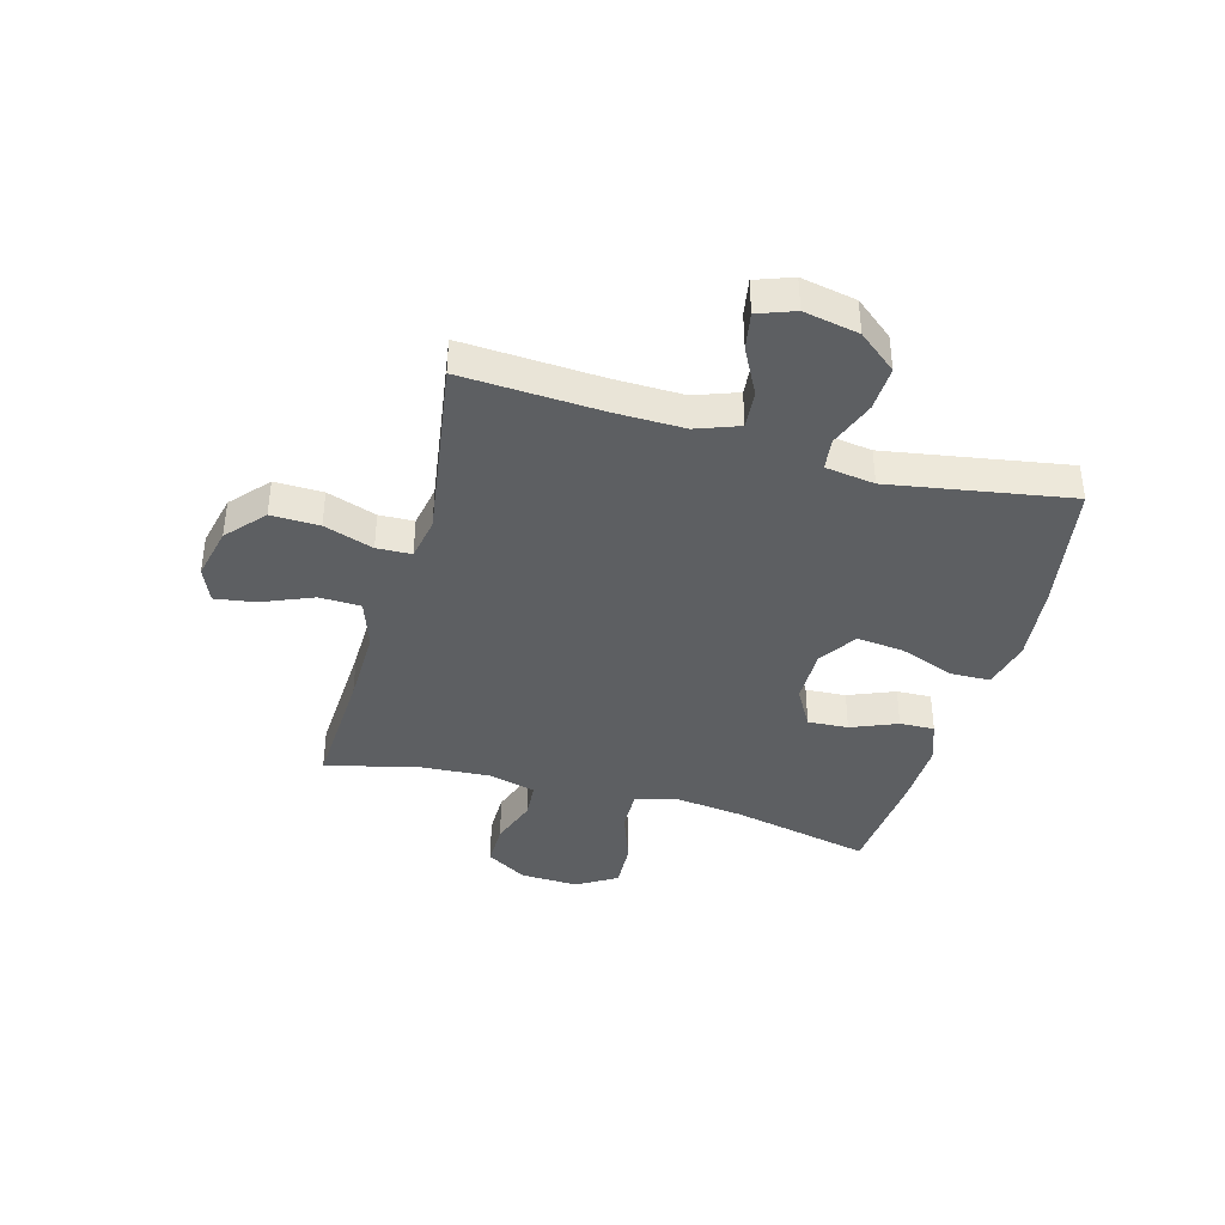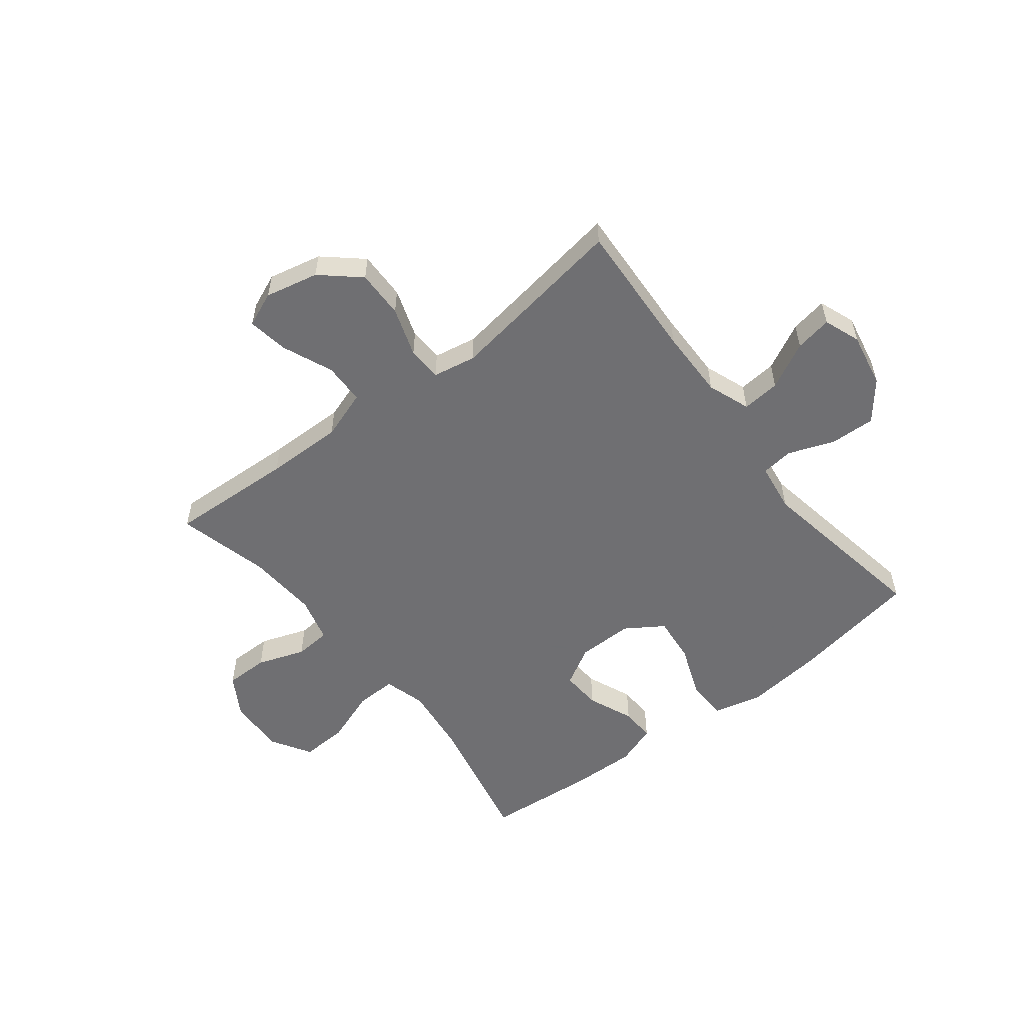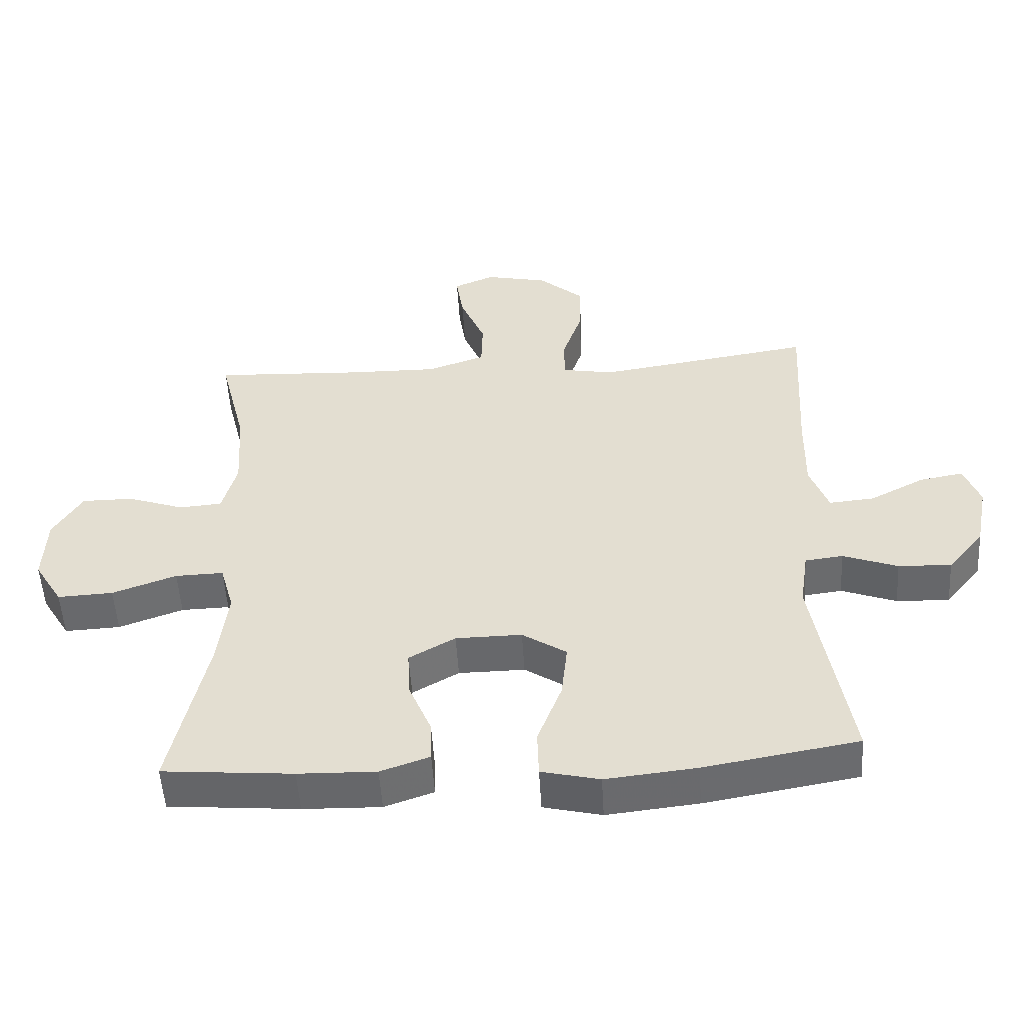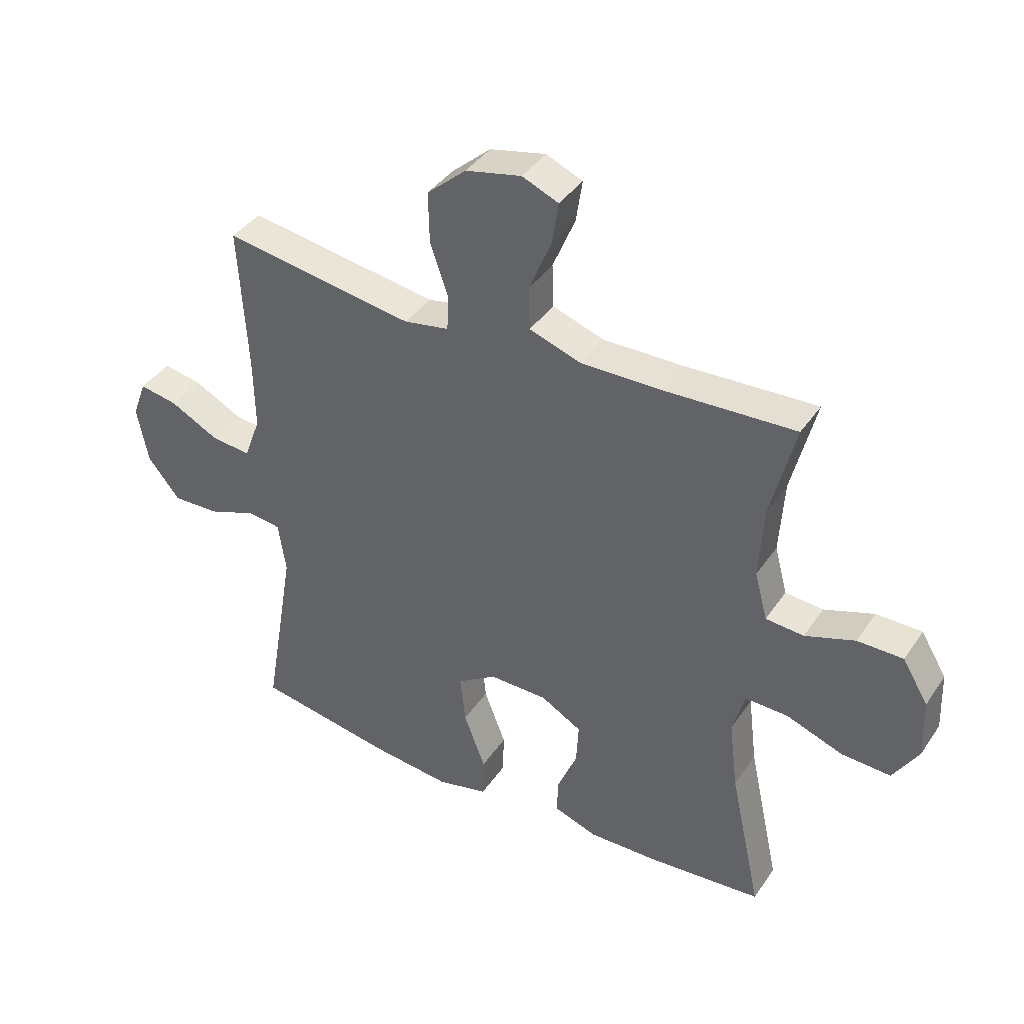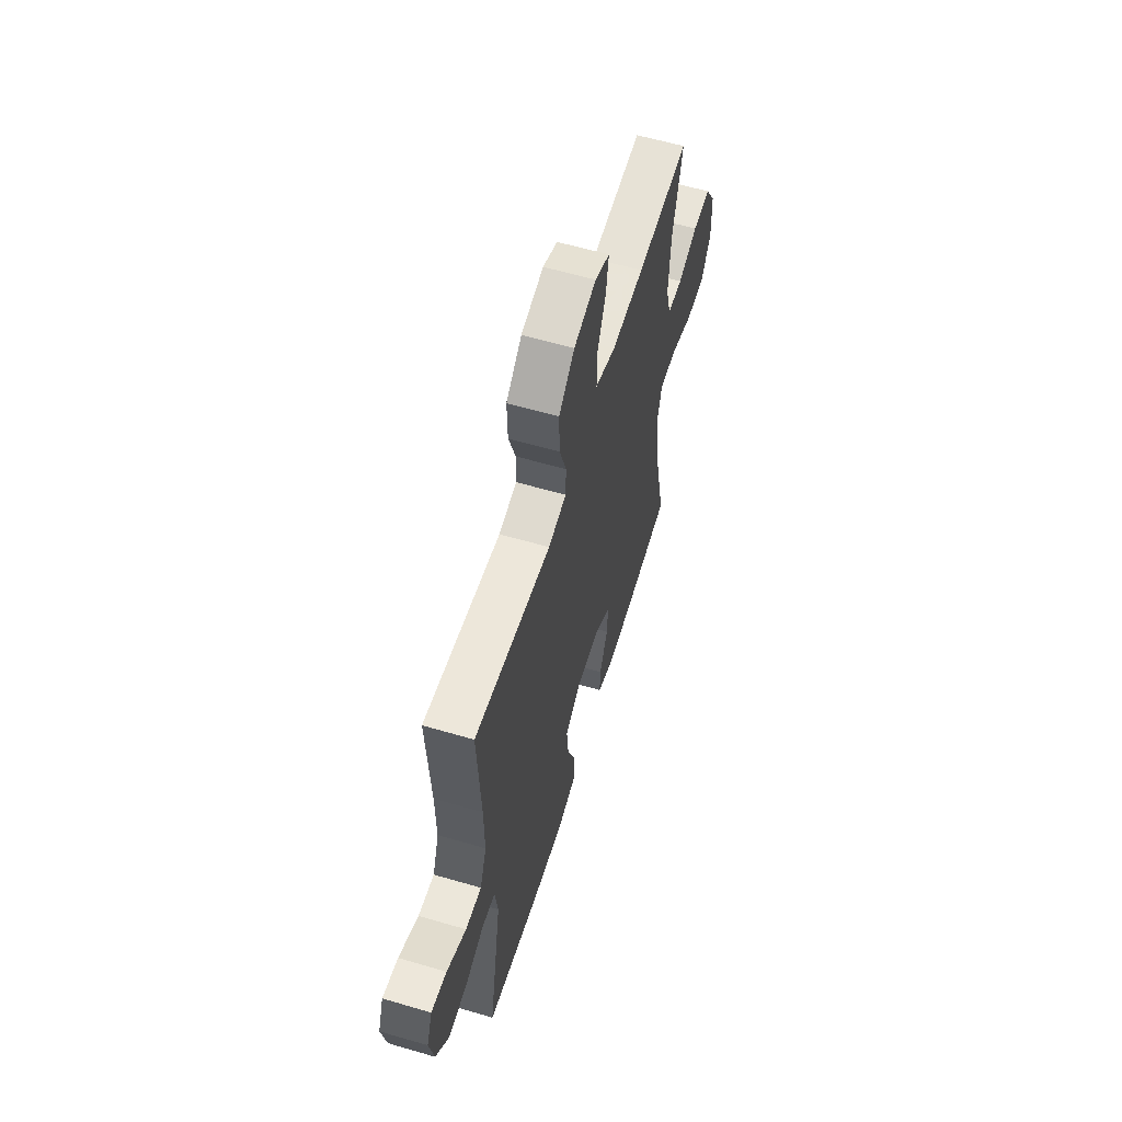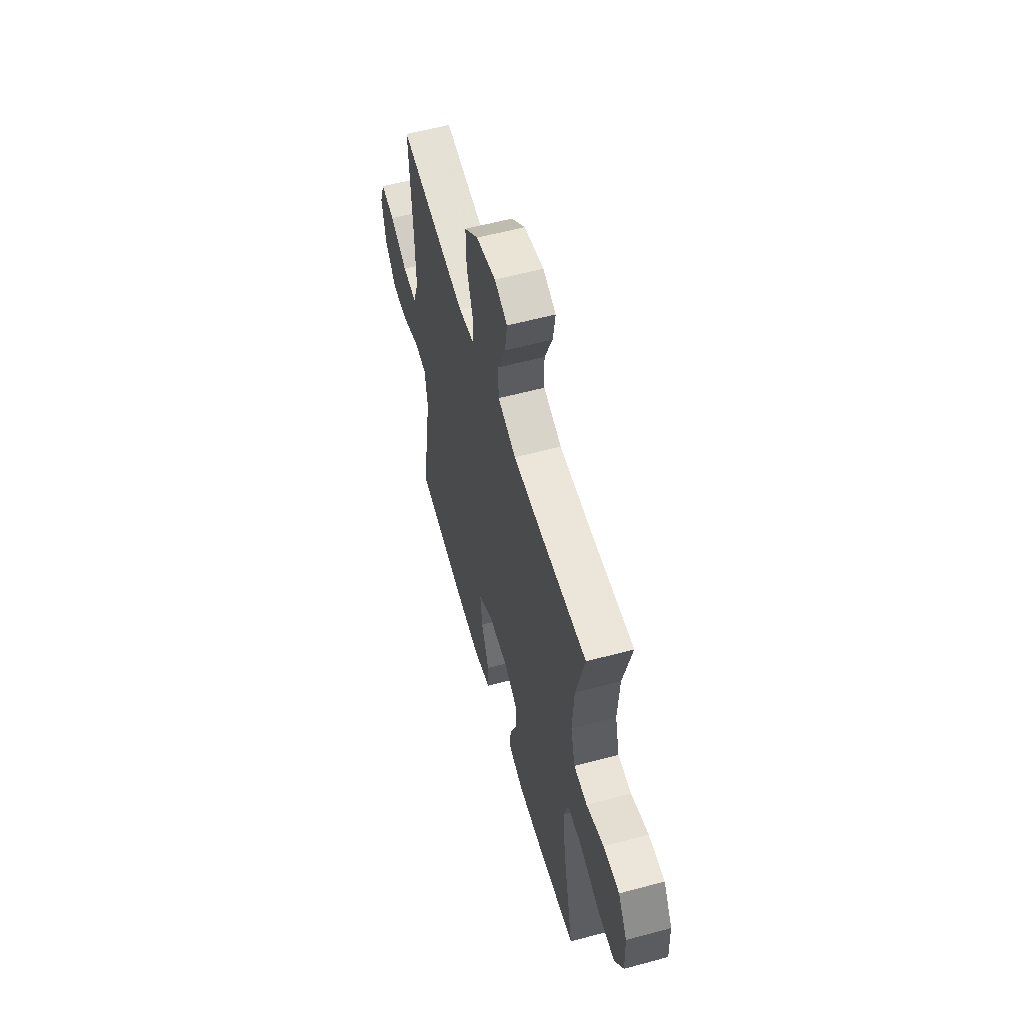
<metadata>
{"format":"obj","ext":"obj","renderer":"f3d","projection":"perspective","resolution":1024,"background":"white","views":[{"elev":-39.6,"azim":74.4,"up":"+Y"},{"elev":-54.7,"azim":38.0,"up":"+Y"},{"elev":-52.4,"azim":3.4,"up":"+Z"},{"elev":39.7,"azim":-149.2,"up":"+Z"},{"elev":59.8,"azim":106.7,"up":"+Z"},{"elev":57.4,"azim":-105.7,"up":"+Z"}]}
</metadata>
<code>
v -0.5 0.07 0.5
v -0.276 0.07 0.489
v -0.138 0.07 0.487
v -0.05 0.07 0.517
v -0.048 0.07 0.591
v -0.086 0.07 0.682
v -0.097 0.07 0.754
v -0.035 0.07 0.78
v 0.06 0.07 0.759
v 0.127 0.07 0.7
v 0.125 0.07 0.614
v 0.095 0.07 0.526
v 0.097 0.07 0.464
v 0.174 0.07 0.45
v 0.293 0.07 0.468
v 0.5 0.07 0.5
v 0.486 0.07 0.252
v 0.484 0.07 0.128
v 0.512 0.07 0.052
v 0.58 0.07 0.058
v 0.663 0.07 0.101
v 0.729 0.07 0.113
v 0.753 0.07 0.048
v 0.734 0.07 -0.05
v 0.679 0.07 -0.118
v 0.599 0.07 -0.115
v 0.516 0.07 -0.084
v 0.459 0.07 -0.091
v 0.446 0.07 -0.179
v 0.5 0.07 -0.5
v 0.268 0.07 -0.54
v 0.13 0.07 -0.555
v 0.042 0.07 -0.534
v 0.04 0.07 -0.462
v 0.077 0.07 -0.365
v 0.086 0.07 -0.281
v 0.019 0.07 -0.237
v -0.081 0.07 -0.238
v -0.151 0.07 -0.278
v -0.147 0.07 -0.35
v -0.113 0.07 -0.432
v -0.111 0.07 -0.494
v -0.185 0.07 -0.52
v -0.303 0.07 -0.517
v -0.5 0.07 -0.5
v -0.446 0.07 -0.251
v -0.431 0.07 -0.13
v -0.452 0.07 -0.055
v -0.525 0.07 -0.057
v -0.622 0.07 -0.092
v -0.706 0.07 -0.096
v -0.749 0.07 -0.025
v -0.745 0.07 0.078
v -0.701 0.07 0.151
v -0.623 0.07 0.151
v -0.538 0.07 0.121
v -0.473 0.07 0.126
v -0.451 0.07 0.208
v -0.459 0.07 0.335
v -0.5 0 0.5
v -0.276 0 0.489
v -0.138 0 0.487
v -0.05 0 0.517
v -0.048 0 0.591
v -0.086 0 0.682
v -0.097 0 0.754
v -0.035 0 0.78
v 0.06 0 0.759
v 0.127 0 0.7
v 0.125 0 0.614
v 0.095 0 0.526
v 0.097 0 0.464
v 0.174 0 0.45
v 0.293 0 0.468
v 0.5 0 0.5
v 0.486 0 0.252
v 0.484 0 0.128
v 0.512 0 0.052
v 0.58 0 0.058
v 0.663 0 0.101
v 0.729 0 0.113
v 0.753 0 0.048
v 0.734 0 -0.05
v 0.679 0 -0.118
v 0.599 0 -0.115
v 0.516 0 -0.084
v 0.459 0 -0.091
v 0.446 0 -0.179
v 0.5 0 -0.5
v 0.268 0 -0.54
v 0.13 0 -0.555
v 0.042 0 -0.534
v 0.04 0 -0.462
v 0.077 0 -0.365
v 0.086 0 -0.281
v 0.019 0 -0.237
v -0.081 0 -0.238
v -0.151 0 -0.278
v -0.147 0 -0.35
v -0.113 0 -0.432
v -0.111 0 -0.494
v -0.185 0 -0.52
v -0.303 0 -0.517
v -0.5 0 -0.5
v -0.446 0 -0.251
v -0.431 0 -0.13
v -0.452 0 -0.055
v -0.525 0 -0.057
v -0.622 0 -0.092
v -0.706 0 -0.096
v -0.749 0 -0.025
v -0.745 0 0.078
v -0.701 0 0.151
v -0.623 0 0.151
v -0.538 0 0.121
v -0.473 0 0.126
v -0.451 0 0.208
v -0.459 0 0.335
f 54 55 56
f 53 54 56
f 52 53 56
f 51 52 56
f 50 51 56
f 49 50 56
f 48 49 56 57
f 47 48 57 58
f 44 45 46
f 43 44 46
f 42 43 46
f 41 42 46
f 40 41 46
f 39 40 46 47
f 38 39 47 58
f 33 34 35
f 32 33 35
f 31 32 35
f 30 31 35
f 29 30 35
f 28 29 35 36
f 25 26 27
f 24 25 27
f 23 24 27
f 22 23 27
f 21 22 27
f 20 21 27
f 19 20 27 28
f 28 36 37
f 19 28 37
f 18 19 37
f 15 16 17
f 38 58 59
f 37 38 59
f 18 37 59
f 17 18 59
f 15 17 59
f 14 15 59
f 10 11 12
f 9 10 12
f 8 9 12
f 7 8 12
f 6 7 12
f 5 6 12
f 59 1 2
f 14 59 2
f 13 14 2
f 4 5 12 13
f 3 4 13
f 2 3 13
f 115 114 113
f 115 113 112
f 115 112 111
f 115 111 110
f 115 110 109
f 115 109 108
f 116 115 108 107
f 117 116 107 106
f 105 104 103
f 105 103 102
f 105 102 101
f 105 101 100
f 105 100 99
f 106 105 99 98
f 117 106 98 97
f 94 93 92
f 94 92 91
f 94 91 90
f 94 90 89
f 94 89 88
f 95 94 88 87
f 86 85 84
f 86 84 83
f 86 83 82
f 86 82 81
f 86 81 80
f 86 80 79
f 87 86 79 78
f 96 95 87
f 96 87 78
f 96 78 77
f 76 75 74
f 118 117 97
f 118 97 96
f 118 96 77
f 118 77 76
f 118 76 74
f 118 74 73
f 71 70 69
f 71 69 68
f 71 68 67
f 71 67 66
f 71 66 65
f 71 65 64
f 61 60 118
f 61 118 73
f 61 73 72
f 72 71 64 63
f 72 63 62
f 72 62 61
f 1 60 61 2
f 2 61 62 3
f 3 62 63 4
f 4 63 64 5
f 5 64 65 6
f 6 65 66 7
f 7 66 67 8
f 8 67 68 9
f 9 68 69 10
f 10 69 70 11
f 11 70 71 12
f 12 71 72 13
f 13 72 73 14
f 14 73 74 15
f 15 74 75 16
f 16 75 76 17
f 17 76 77 18
f 18 77 78 19
f 19 78 79 20
f 20 79 80 21
f 21 80 81 22
f 22 81 82 23
f 23 82 83 24
f 24 83 84 25
f 25 84 85 26
f 26 85 86 27
f 27 86 87 28
f 28 87 88 29
f 29 88 89 30
f 30 89 90 31
f 31 90 91 32
f 32 91 92 33
f 33 92 93 34
f 34 93 94 35
f 35 94 95 36
f 36 95 96 37
f 37 96 97 38
f 38 97 98 39
f 39 98 99 40
f 40 99 100 41
f 41 100 101 42
f 42 101 102 43
f 43 102 103 44
f 44 103 104 45
f 45 104 105 46
f 46 105 106 47
f 47 106 107 48
f 48 107 108 49
f 49 108 109 50
f 50 109 110 51
f 51 110 111 52
f 52 111 112 53
f 53 112 113 54
f 54 113 114 55
f 55 114 115 56
f 56 115 116 57
f 57 116 117 58
f 58 117 118 59
f 59 118 60 1

</code>
